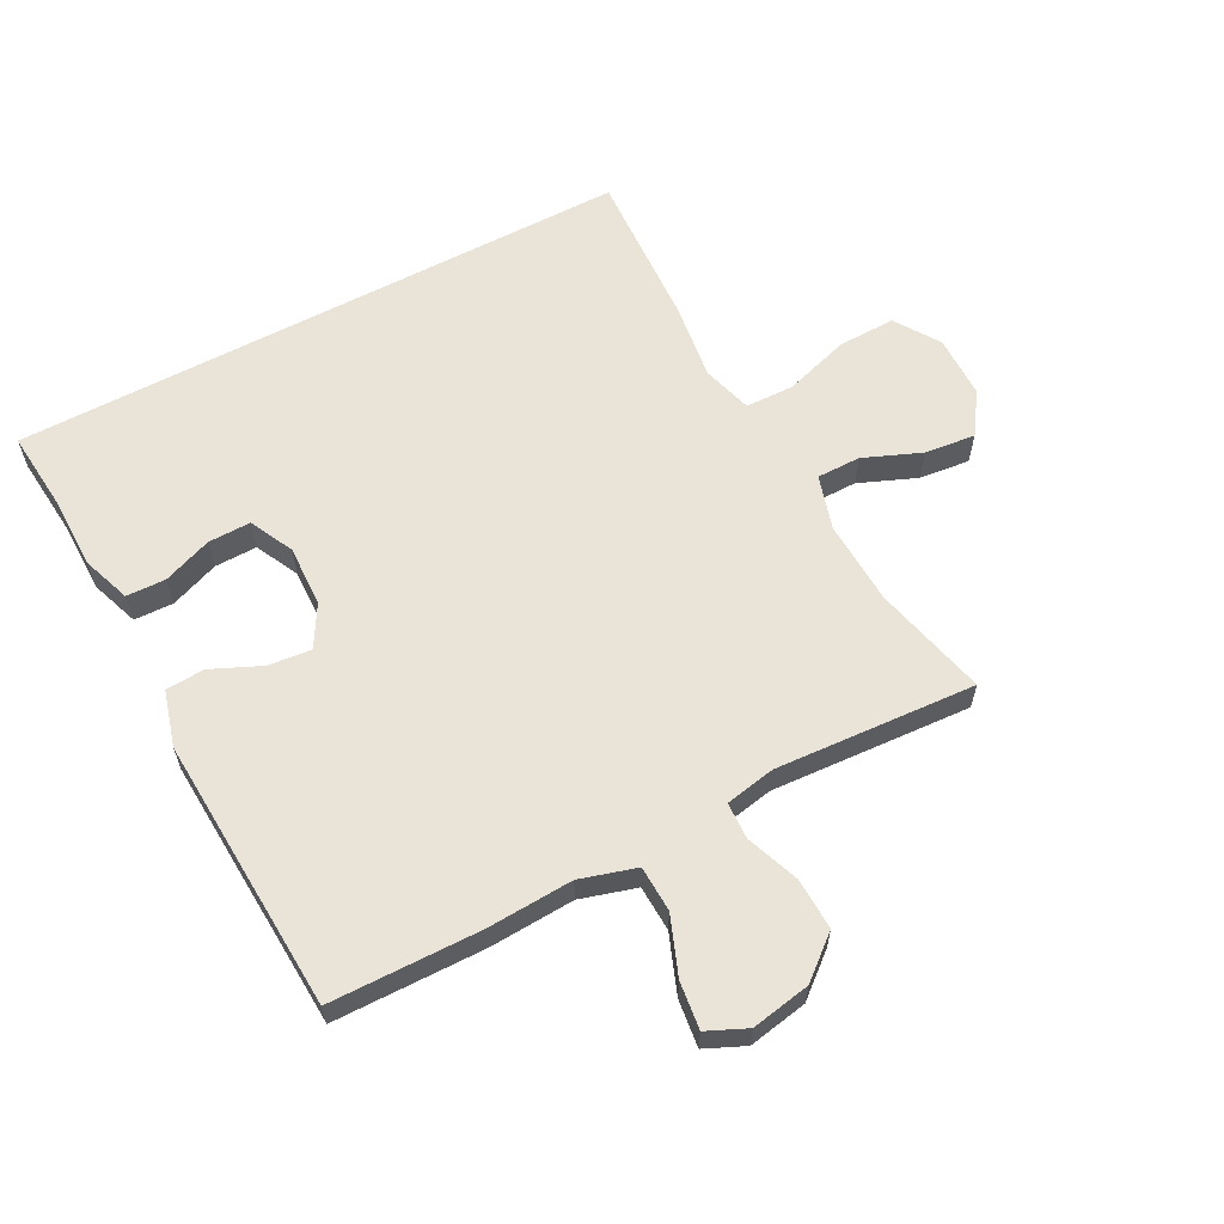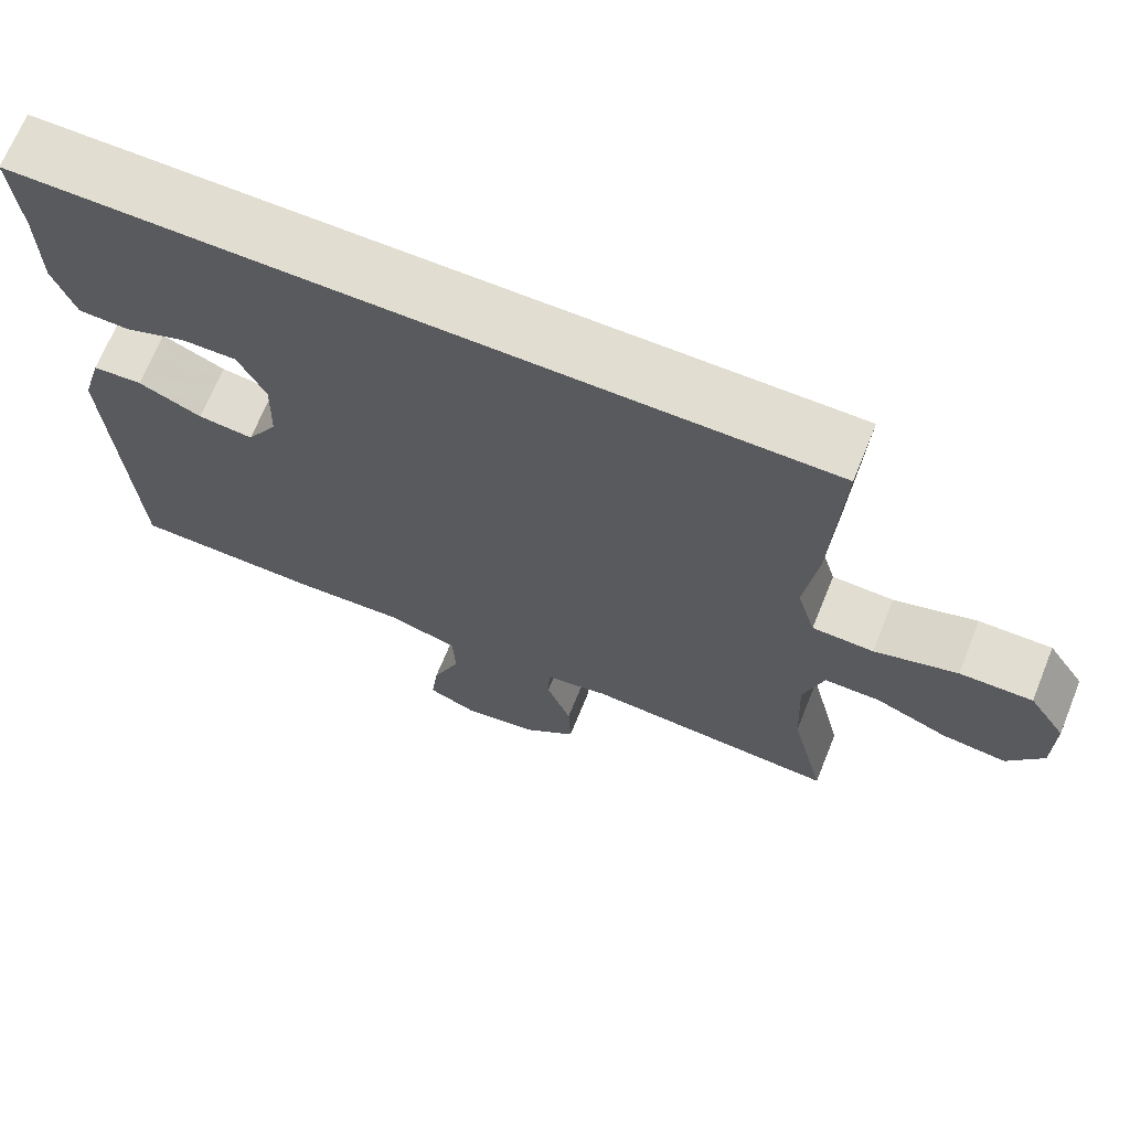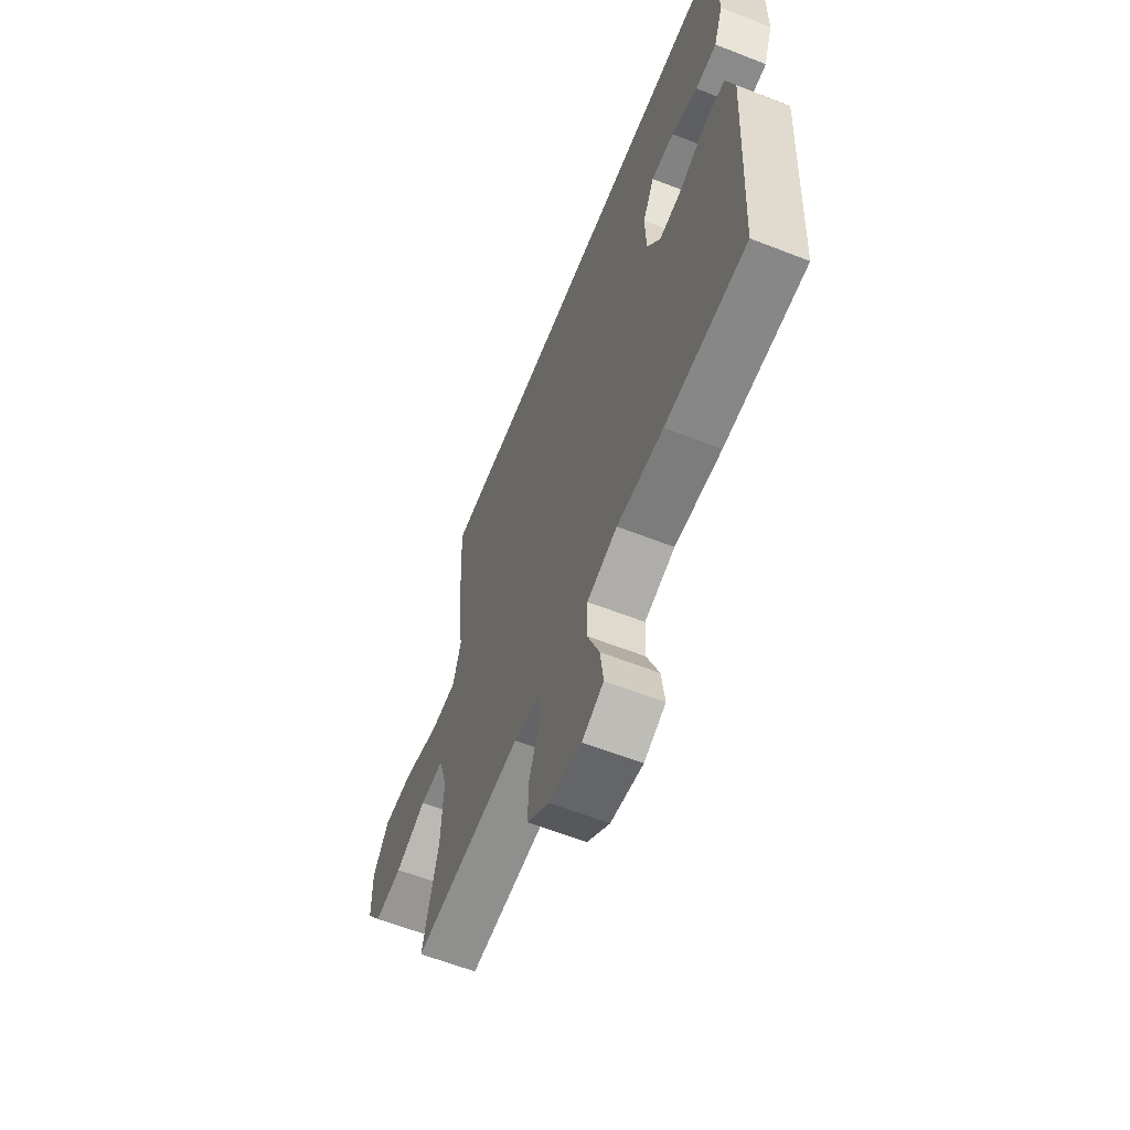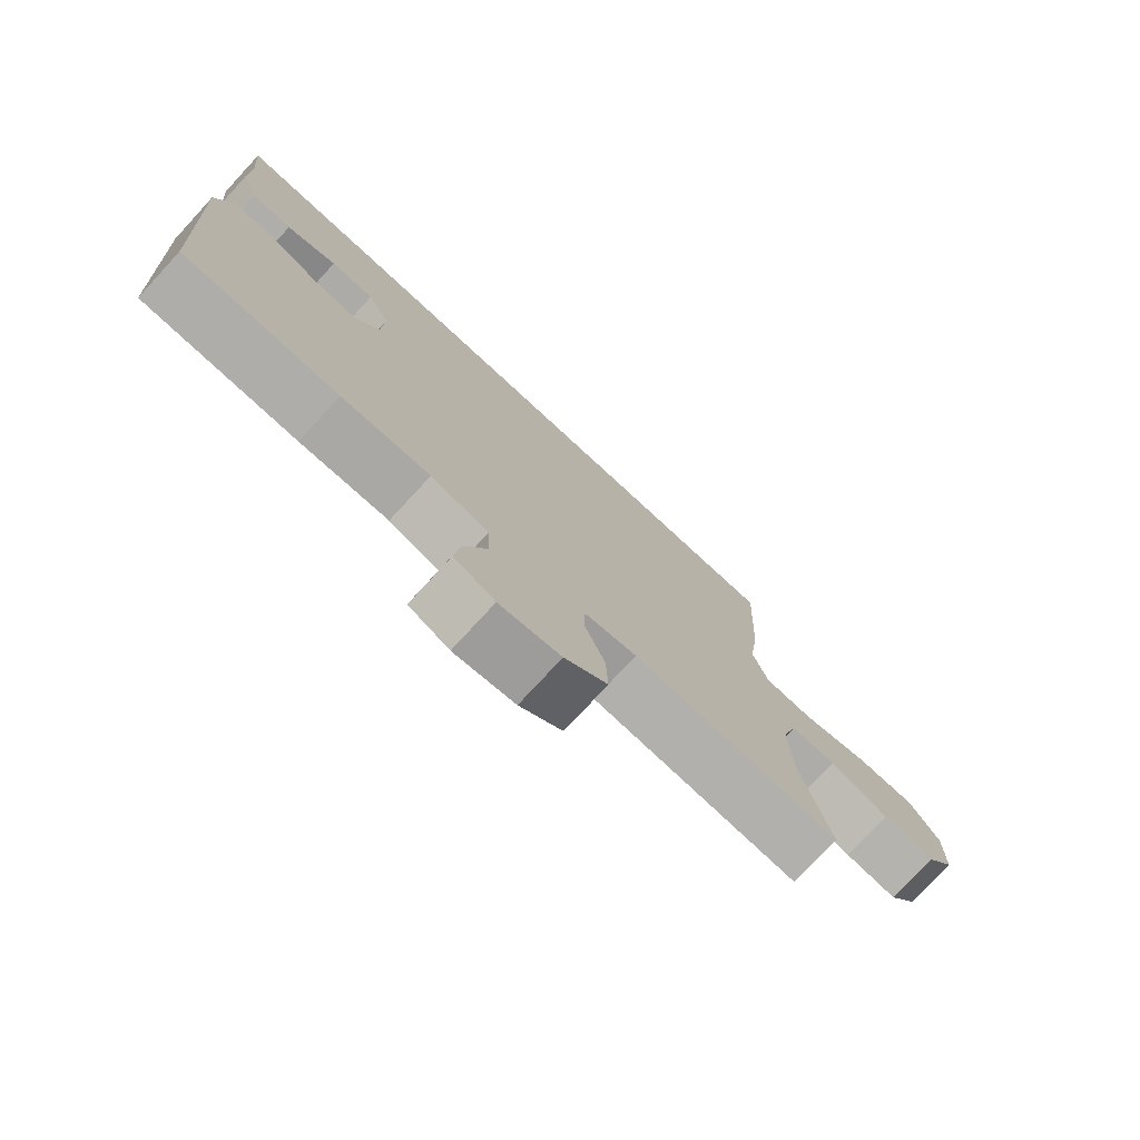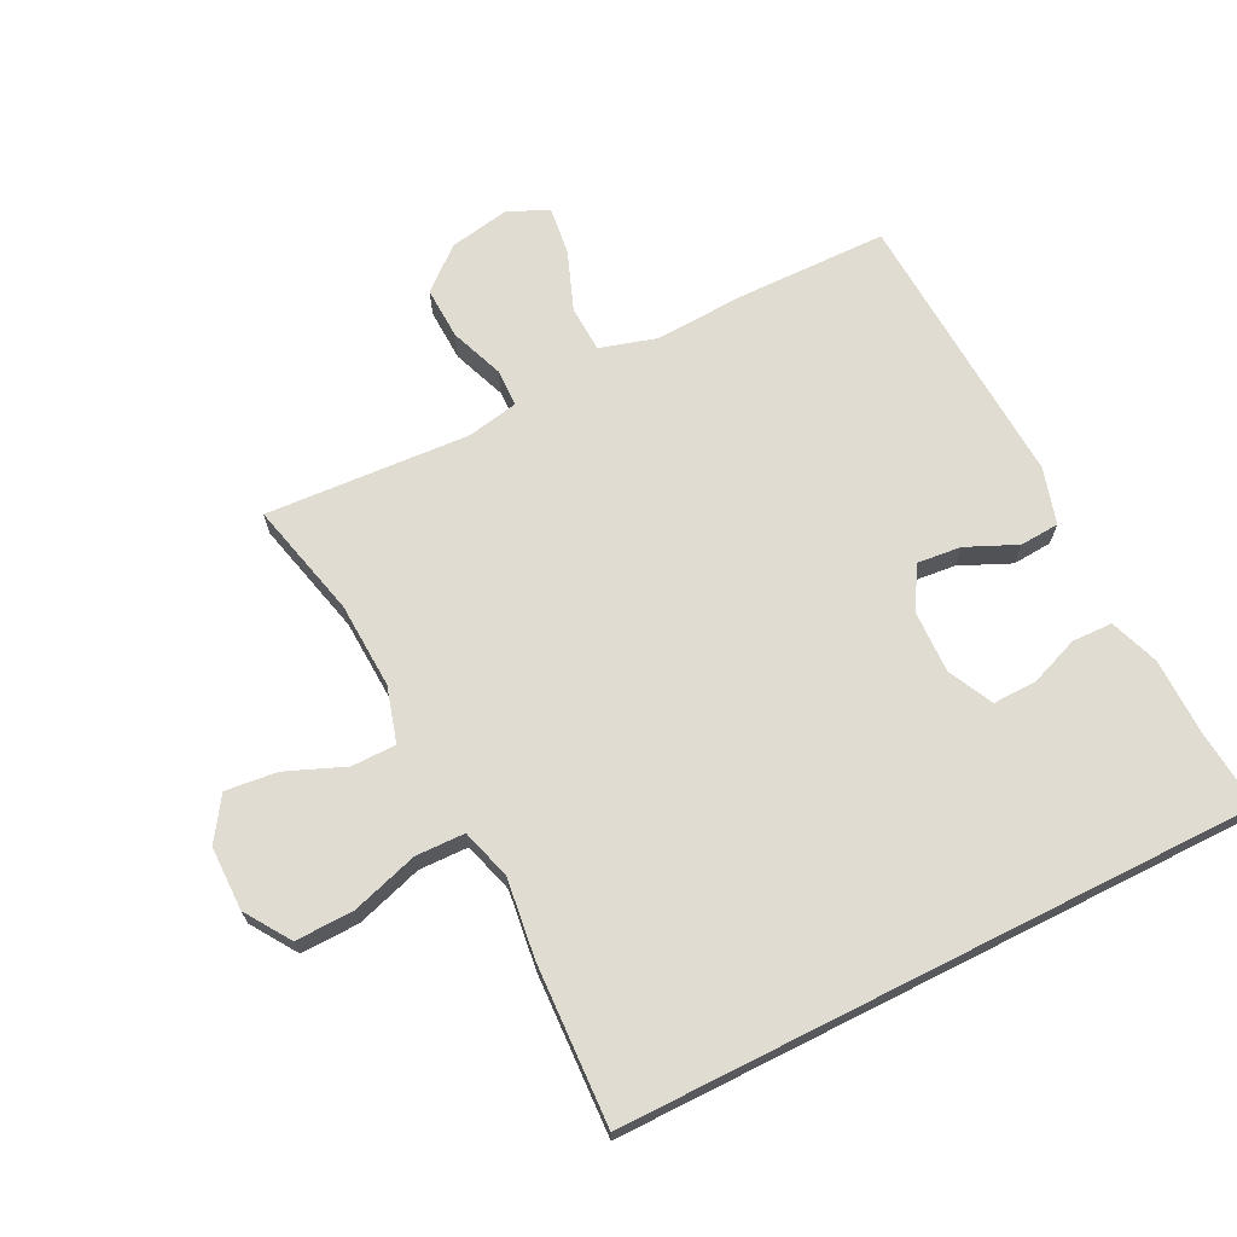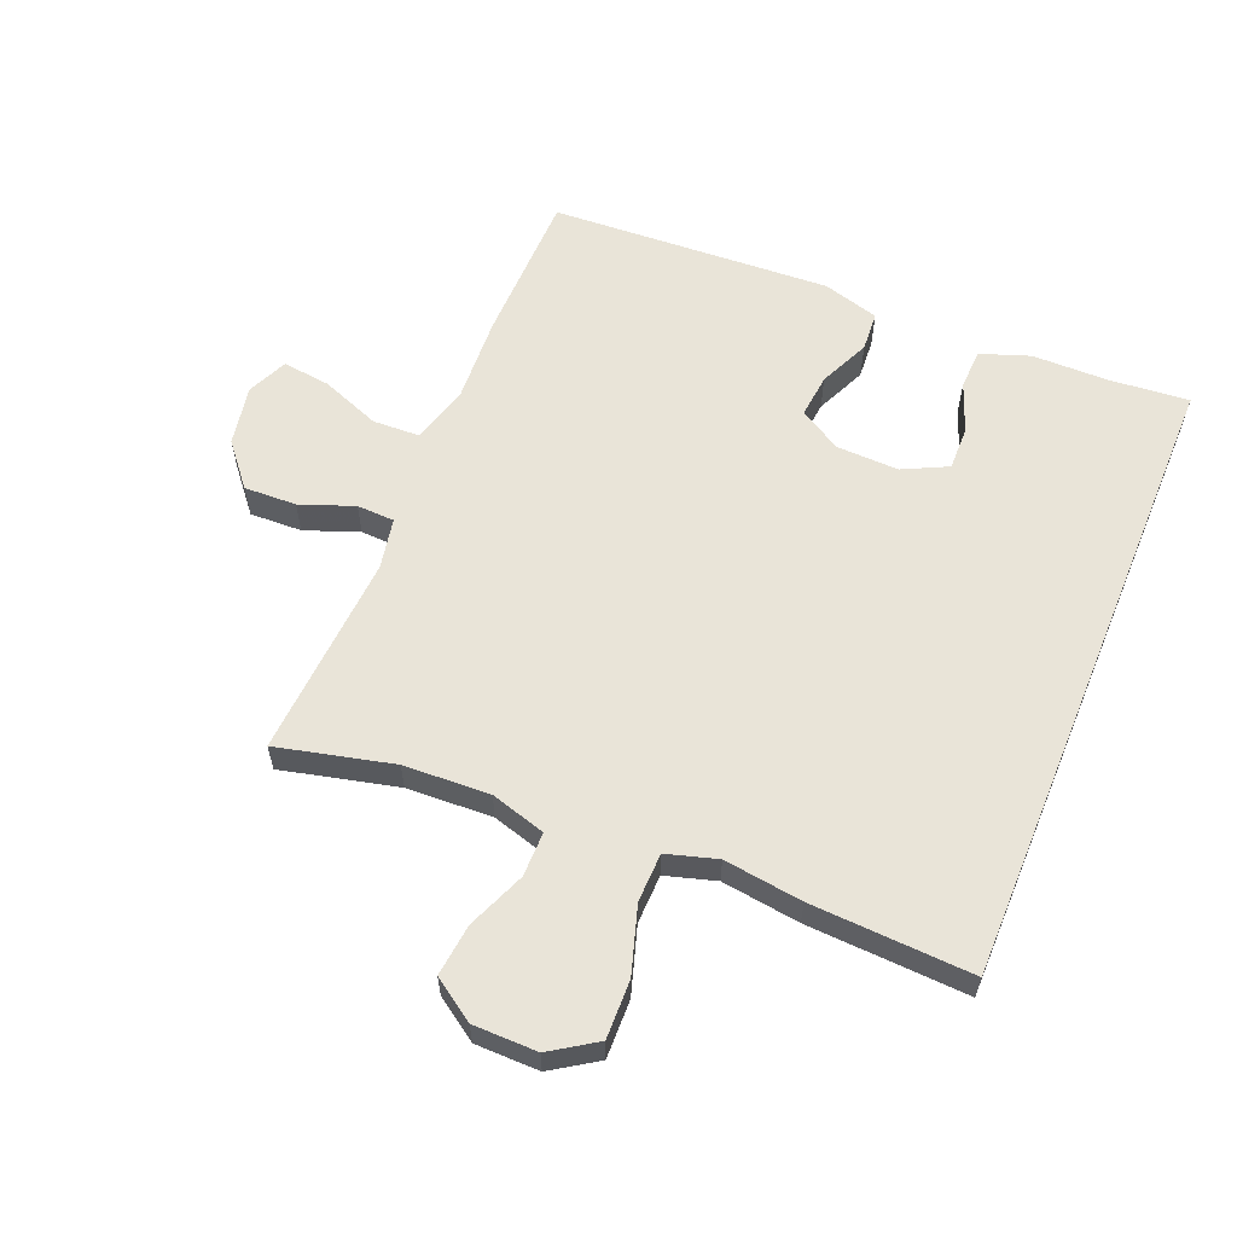
<metadata>
{"format":"obj","ext":"obj","renderer":"f3d","projection":"perspective","resolution":1024,"background":"white","views":[{"elev":61.2,"azim":152.1,"up":"+Y"},{"elev":68.7,"azim":-157.9,"up":"+Z"},{"elev":-61.6,"azim":68.3,"up":"+Z"},{"elev":-76.8,"azim":137.3,"up":"+Z"},{"elev":69.0,"azim":-26.7,"up":"+Y"},{"elev":59.8,"azim":-67.6,"up":"+Y"}]}
</metadata>
<code>
v 0.53 0.07 0.5
v 0.519 0.07 0.377
v 0.518 0.07 0.26
v 0.491 0.07 0.184
v 0.429 0.07 0.182
v 0.352 0.07 0.211
v 0.285 0.07 0.212
v 0.251 0.07 0.143
v 0.254 0.07 0.047
v 0.292 0.07 -0.018
v 0.36 0.07 -0.011
v 0.438 0.07 0.024
v 0.499 0.07 0.02
v 0.524 0.07 -0.067
v 0.5 0.07 -0.5
v 0.264 0.07 -0.504
v 0.129 0.07 -0.497
v 0.041 0.07 -0.523
v 0.038 0.07 -0.595
v 0.073 0.07 -0.686
v 0.082 0.07 -0.76
v 0.02 0.07 -0.788
v -0.073 0.07 -0.771
v -0.138 0.07 -0.717
v -0.135 0.07 -0.636
v -0.104 0.07 -0.553
v -0.106 0.07 -0.495
v -0.185 0.07 -0.48
v -0.5 0.07 -0.5
v -0.457 0.07 -0.321
v -0.451 0.07 -0.188
v -0.476 0.07 -0.103
v -0.545 0.07 -0.103
v -0.635 0.07 -0.14
v -0.715 0.07 -0.149
v -0.759 0.07 -0.084
v -0.76 0.07 0.015
v -0.714 0.07 0.085
v -0.624 0.07 0.083
v -0.521 0.07 0.051
v -0.445 0.07 0.053
v -0.422 0.07 0.131
v -0.438 0.07 0.252
v -0.45 0.07 0.5
v 0.53 0 0.5
v 0.519 0 0.377
v 0.518 0 0.26
v 0.491 0 0.184
v 0.429 0 0.182
v 0.352 0 0.211
v 0.285 0 0.212
v 0.251 0 0.143
v 0.254 0 0.047
v 0.292 0 -0.018
v 0.36 0 -0.011
v 0.438 0 0.024
v 0.499 0 0.02
v 0.524 0 -0.067
v 0.5 0 -0.5
v 0.264 0 -0.504
v 0.129 0 -0.497
v 0.041 0 -0.523
v 0.038 0 -0.595
v 0.073 0 -0.686
v 0.082 0 -0.76
v 0.02 0 -0.788
v -0.073 0 -0.771
v -0.138 0 -0.717
v -0.135 0 -0.636
v -0.104 0 -0.553
v -0.106 0 -0.495
v -0.185 0 -0.48
v -0.5 0 -0.5
v -0.457 0 -0.321
v -0.451 0 -0.188
v -0.476 0 -0.103
v -0.545 0 -0.103
v -0.635 0 -0.14
v -0.715 0 -0.149
v -0.759 0 -0.084
v -0.76 0 0.015
v -0.714 0 0.085
v -0.624 0 0.083
v -0.521 0 0.051
v -0.445 0 0.053
v -0.422 0 0.131
v -0.438 0 0.252
v -0.45 0 0.5
f 44 1 2
f 43 44 2
f 42 43 2
f 41 42 2
f 38 39 40
f 37 38 40
f 36 37 40
f 35 36 40
f 34 35 40
f 33 34 40
f 32 33 40 41
f 31 32 41 2
f 28 29 30
f 27 28 30 31
f 24 25 26
f 23 24 26
f 22 23 26
f 21 22 26
f 20 21 26
f 19 20 26
f 18 19 26 27
f 17 18 27 31
f 15 16 17
f 14 15 17
f 13 14 17
f 12 13 17
f 11 12 17
f 10 11 17 31
f 4 5 6
f 3 4 6
f 2 3 6
f 2 6 7
f 31 2 7
f 9 10 31
f 8 9 31
f 7 8 31
f 46 45 88
f 46 88 87
f 46 87 86
f 46 86 85
f 84 83 82
f 84 82 81
f 84 81 80
f 84 80 79
f 84 79 78
f 84 78 77
f 85 84 77 76
f 46 85 76 75
f 74 73 72
f 75 74 72 71
f 70 69 68
f 70 68 67
f 70 67 66
f 70 66 65
f 70 65 64
f 70 64 63
f 71 70 63 62
f 75 71 62 61
f 61 60 59
f 61 59 58
f 61 58 57
f 61 57 56
f 61 56 55
f 75 61 55 54
f 50 49 48
f 50 48 47
f 50 47 46
f 51 50 46
f 51 46 75
f 75 54 53
f 75 53 52
f 75 52 51
f 1 45 46 2
f 2 46 47 3
f 3 47 48 4
f 4 48 49 5
f 5 49 50 6
f 6 50 51 7
f 7 51 52 8
f 8 52 53 9
f 9 53 54 10
f 10 54 55 11
f 11 55 56 12
f 12 56 57 13
f 13 57 58 14
f 14 58 59 15
f 15 59 60 16
f 16 60 61 17
f 17 61 62 18
f 18 62 63 19
f 19 63 64 20
f 20 64 65 21
f 21 65 66 22
f 22 66 67 23
f 23 67 68 24
f 24 68 69 25
f 25 69 70 26
f 26 70 71 27
f 27 71 72 28
f 28 72 73 29
f 29 73 74 30
f 30 74 75 31
f 31 75 76 32
f 32 76 77 33
f 33 77 78 34
f 34 78 79 35
f 35 79 80 36
f 36 80 81 37
f 37 81 82 38
f 38 82 83 39
f 39 83 84 40
f 40 84 85 41
f 41 85 86 42
f 42 86 87 43
f 43 87 88 44
f 44 88 45 1

</code>
